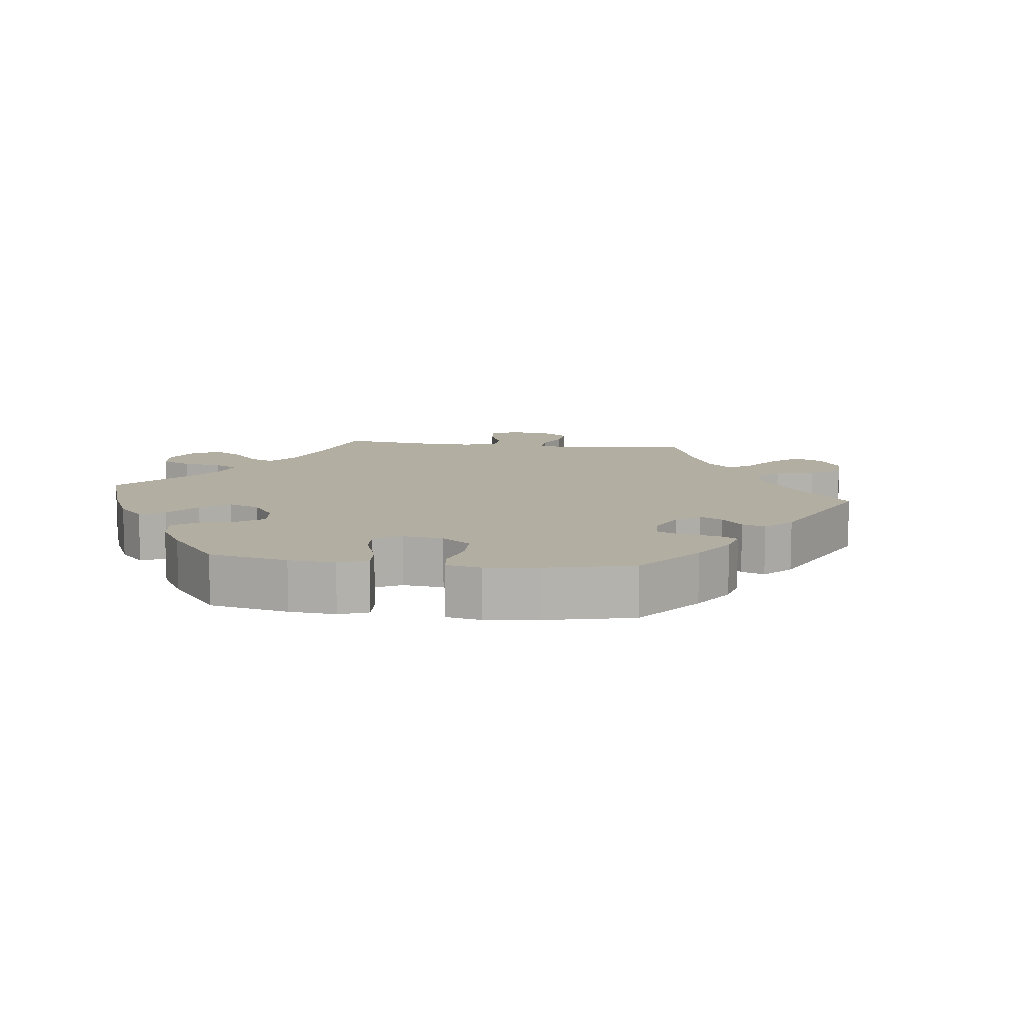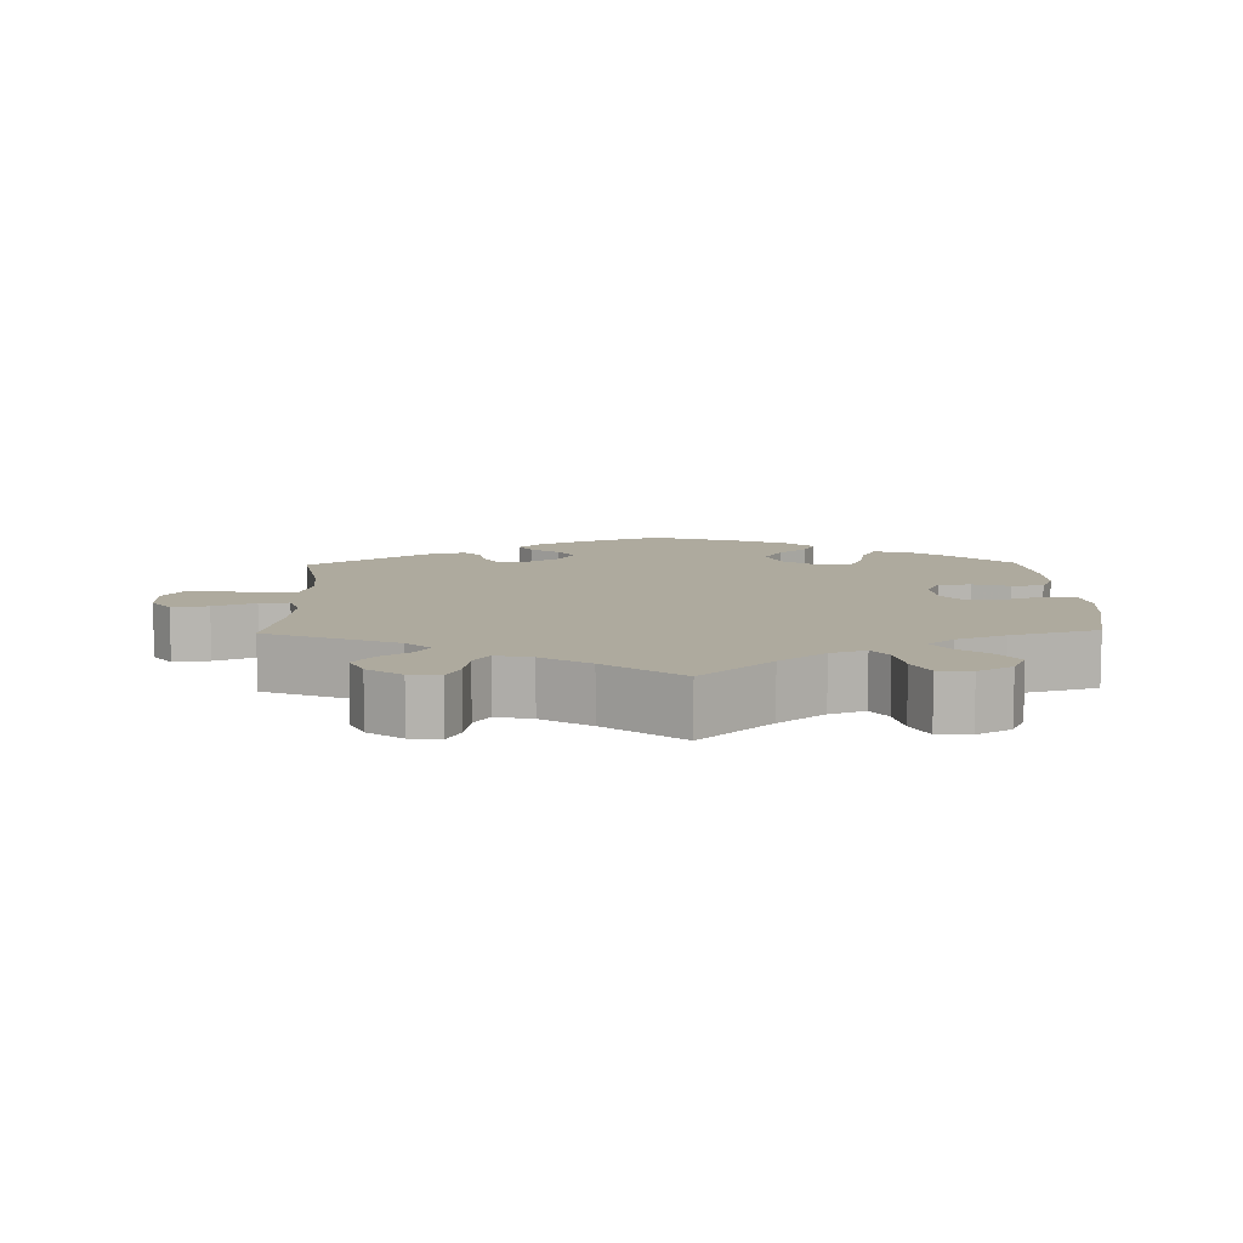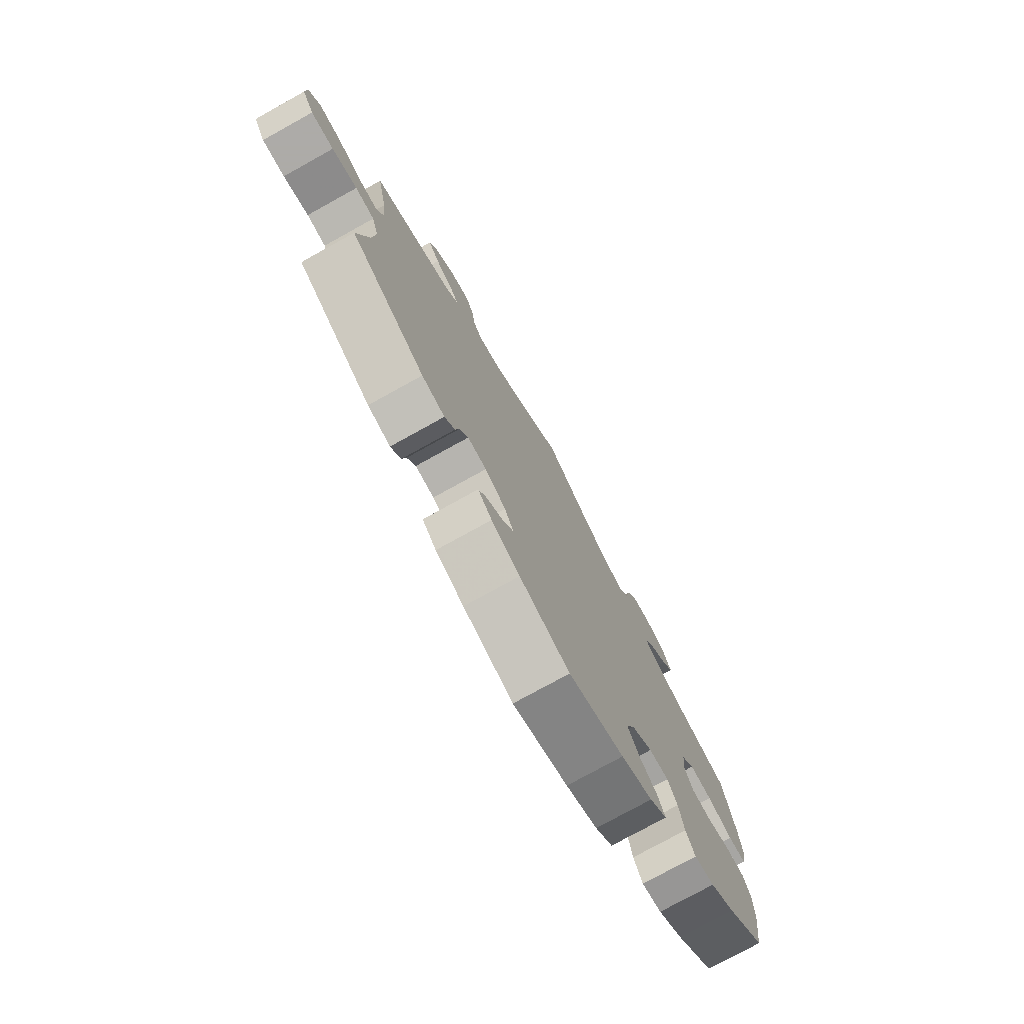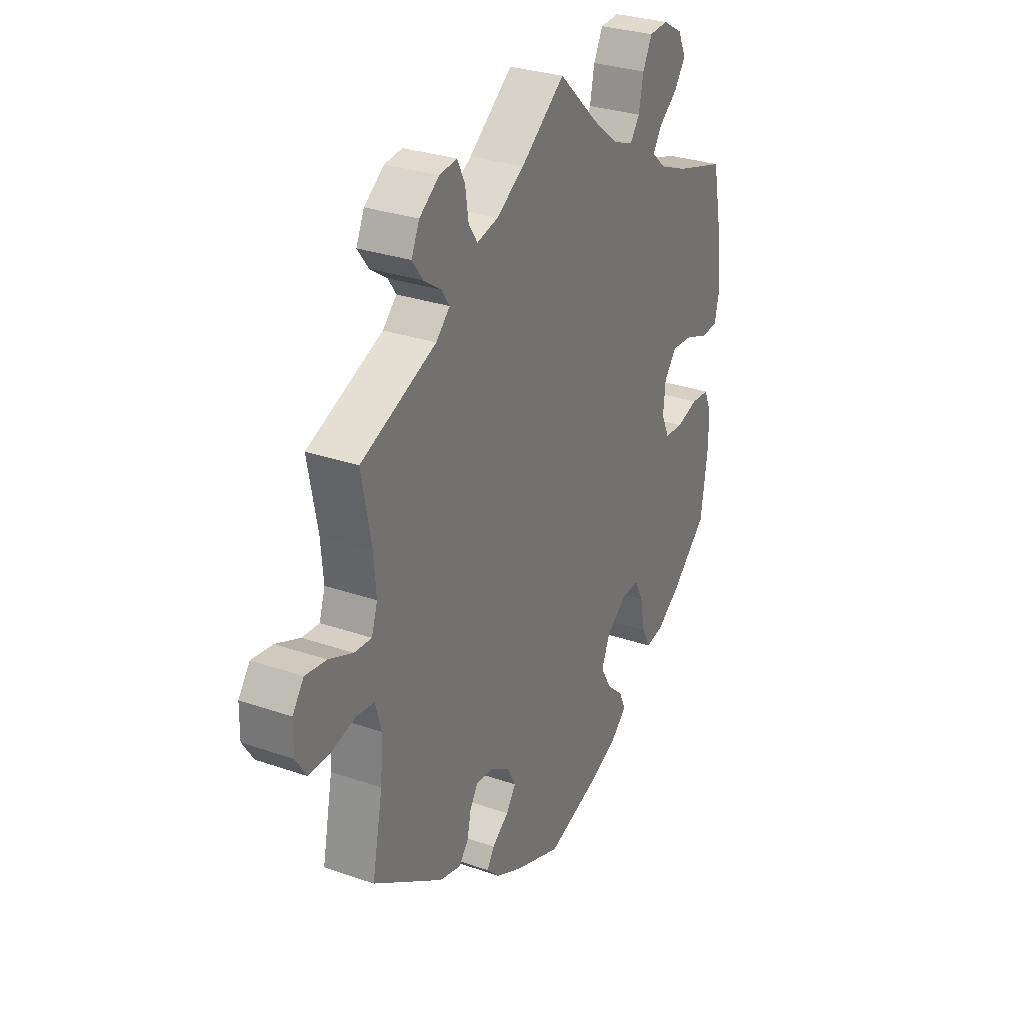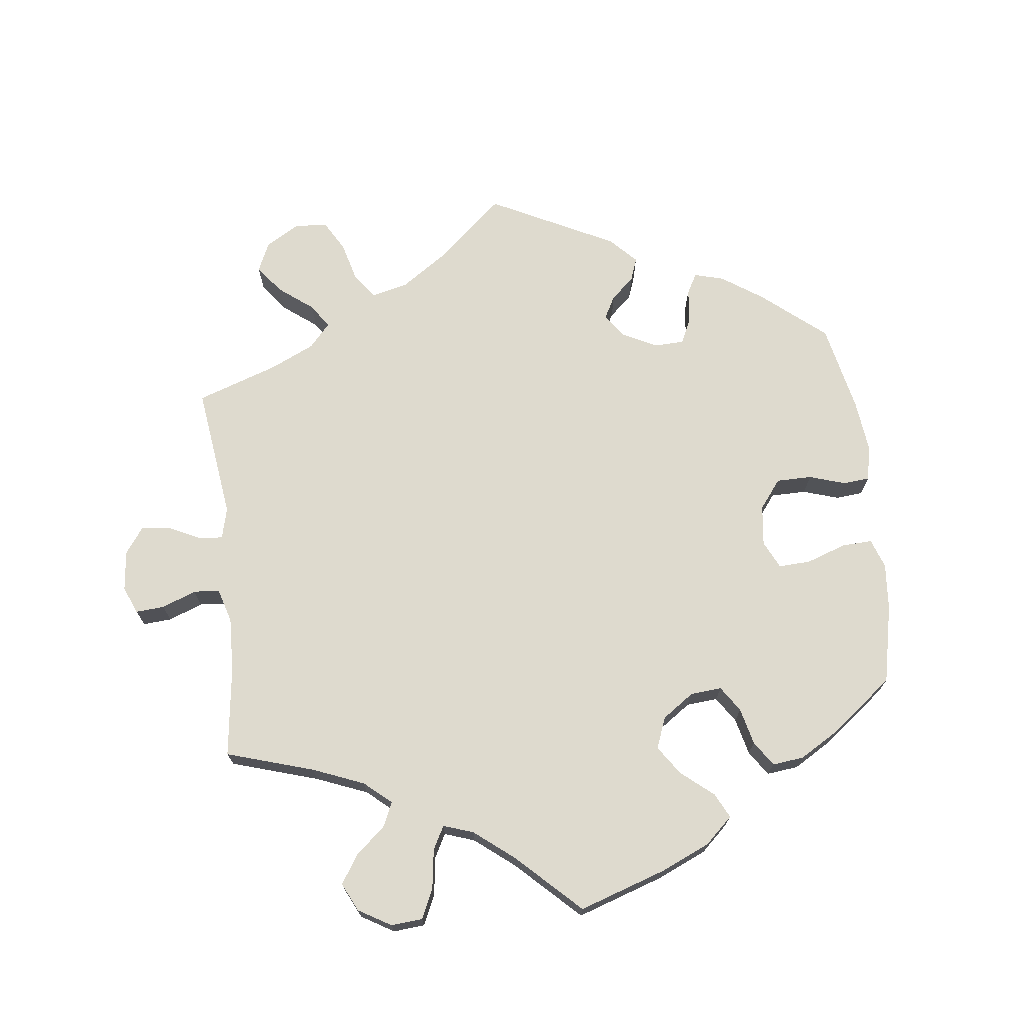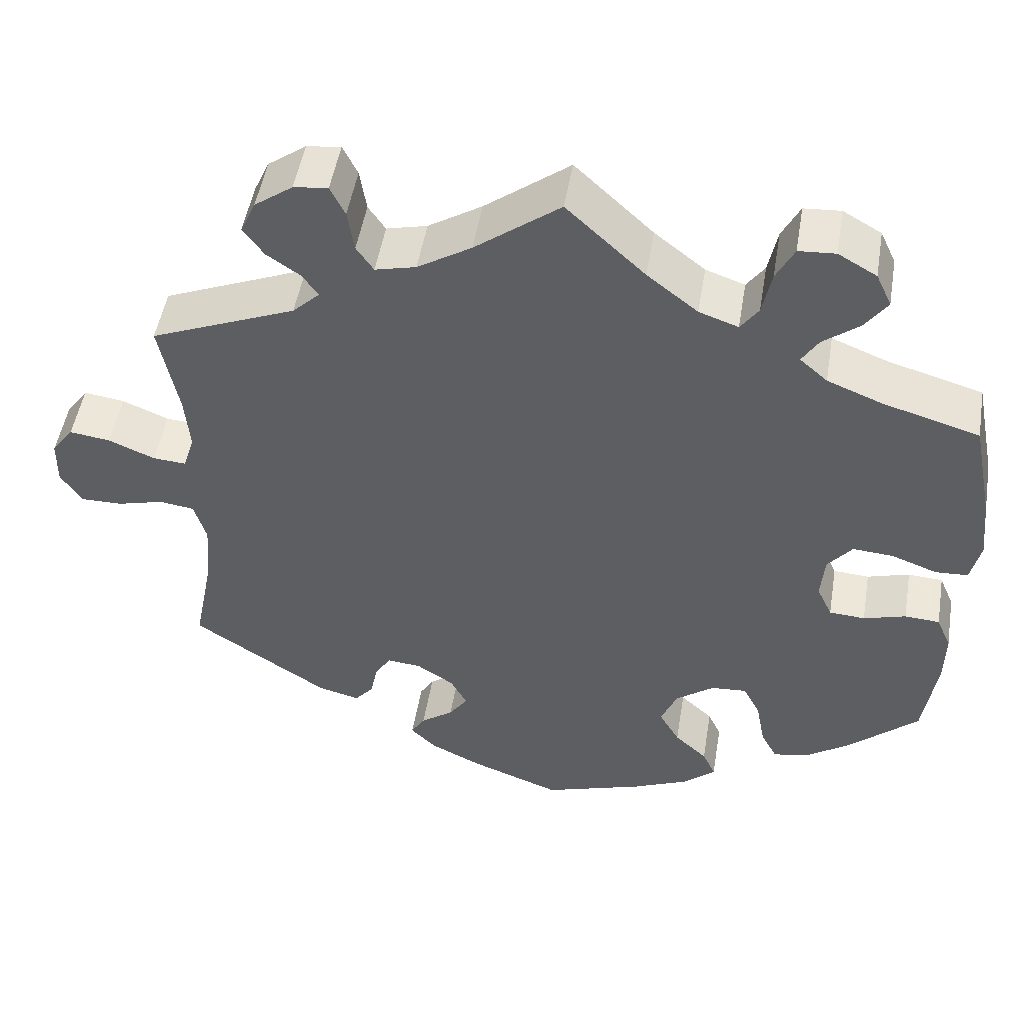
<metadata>
{"format":"obj","ext":"obj","renderer":"f3d","projection":"perspective","resolution":1024,"background":"white","views":[{"elev":10.8,"azim":157.0,"up":"+Y"},{"elev":9.3,"azim":-1.3,"up":"+Y"},{"elev":-76.5,"azim":-61.0,"up":"+Z"},{"elev":29.6,"azim":-62.9,"up":"+Z"},{"elev":71.2,"azim":53.5,"up":"+Y"},{"elev":49.8,"azim":9.4,"up":"+Z"}]}
</metadata>
<code>
v -0.476 0.07 -0.162
v -0.47 0.07 -0.085
v -0.485 0.07 -0.034
v -0.528 0.07 -0.028
v -0.585 0.07 -0.043
v -0.636 0.07 -0.043
v -0.662 0.07 -0.003
v -0.661 0.07 0.053
v -0.634 0.07 0.09
v -0.584 0.07 0.083
v -0.527 0.07 0.059
v -0.486 0.07 0.056
v -0.472 0.07 0.099
v -0.478 0.07 0.169
v -0.501 0.07 0.289
v -0.322 0.07 0.362
v -0.289 0.07 0.394
v -0.308 0.07 0.422
v -0.349 0.07 0.45
v -0.375 0.07 0.485
v -0.356 0.07 0.527
v -0.309 0.07 0.561
v -0.267 0.07 0.566
v -0.249 0.07 0.529
v -0.241 0.07 0.477
v -0.22 0.07 0.446
v -0.17 0.07 0.458
v -0.104 0.07 0.499
v 0 0.07 0.578
v 0.096 0.07 0.488
v 0.158 0.07 0.439
v 0.206 0.07 0.422
v 0.228 0.07 0.453
v 0.239 0.07 0.508
v 0.261 0.07 0.551
v 0.306 0.07 0.554
v 0.353 0.07 0.527
v 0.372 0.07 0.486
v 0.345 0.07 0.448
v 0.3 0.07 0.413
v 0.28 0.07 0.381
v 0.314 0.07 0.351
v 0.381 0.07 0.324
v 0.5 0.07 0.289
v 0.526 0.07 0.16
v 0.534 0.07 0.083
v 0.522 0.07 0.031
v 0.482 0.07 0.029
v 0.426 0.07 0.05
v 0.376 0.07 0.054
v 0.346 0.07 0.017
v 0.341 0.07 -0.038
v 0.36 0.07 -0.079
v 0.404 0.07 -0.082
v 0.456 0.07 -0.067
v 0.499 0.07 -0.07
v 0.517 0.07 -0.112
v 0.516 0.07 -0.178
v 0.5 0.07 -0.289
v 0.414 0.07 -0.366
v 0.359 0.07 -0.404
v 0.315 0.07 -0.412
v 0.295 0.07 -0.373
v 0.284 0.07 -0.314
v 0.263 0.07 -0.273
v 0.219 0.07 -0.276
v 0.172 0.07 -0.311
v 0.152 0.07 -0.359
v 0.177 0.07 -0.403
v 0.217 0.07 -0.44
v 0.233 0.07 -0.475
v 0.194 0.07 -0.509
v 0.124 0.07 -0.539
v 0.001 0.07 -0.578
v -0.11 0.07 -0.536
v -0.173 0.07 -0.505
v -0.204 0.07 -0.474
v -0.187 0.07 -0.446
v -0.147 0.07 -0.417
v -0.124 0.07 -0.384
v -0.144 0.07 -0.346
v -0.19 0.07 -0.316
v -0.232 0.07 -0.312
v -0.251 0.07 -0.343
v -0.26 0.07 -0.386
v -0.283 0.07 -0.413
v -0.334 0.07 -0.4
v -0.501 0.07 -0.289
v -0.476 0 -0.162
v -0.47 0 -0.085
v -0.485 0 -0.034
v -0.528 0 -0.028
v -0.585 0 -0.043
v -0.636 0 -0.043
v -0.662 0 -0.003
v -0.661 0 0.053
v -0.634 0 0.09
v -0.584 0 0.083
v -0.527 0 0.059
v -0.486 0 0.056
v -0.472 0 0.099
v -0.478 0 0.169
v -0.501 0 0.289
v -0.322 0 0.362
v -0.289 0 0.394
v -0.308 0 0.422
v -0.349 0 0.45
v -0.375 0 0.485
v -0.356 0 0.527
v -0.309 0 0.561
v -0.267 0 0.566
v -0.249 0 0.529
v -0.241 0 0.477
v -0.22 0 0.446
v -0.17 0 0.458
v -0.104 0 0.499
v 0 0 0.578
v 0.096 0 0.488
v 0.158 0 0.439
v 0.206 0 0.422
v 0.228 0 0.453
v 0.239 0 0.508
v 0.261 0 0.551
v 0.306 0 0.554
v 0.353 0 0.527
v 0.372 0 0.486
v 0.345 0 0.448
v 0.3 0 0.413
v 0.28 0 0.381
v 0.314 0 0.351
v 0.381 0 0.324
v 0.5 0 0.289
v 0.526 0 0.16
v 0.534 0 0.083
v 0.522 0 0.031
v 0.482 0 0.029
v 0.426 0 0.05
v 0.376 0 0.054
v 0.346 0 0.017
v 0.341 0 -0.038
v 0.36 0 -0.079
v 0.404 0 -0.082
v 0.456 0 -0.067
v 0.499 0 -0.07
v 0.517 0 -0.112
v 0.516 0 -0.178
v 0.5 0 -0.289
v 0.414 0 -0.366
v 0.359 0 -0.404
v 0.315 0 -0.412
v 0.295 0 -0.373
v 0.284 0 -0.314
v 0.263 0 -0.273
v 0.219 0 -0.276
v 0.172 0 -0.311
v 0.152 0 -0.359
v 0.177 0 -0.403
v 0.217 0 -0.44
v 0.233 0 -0.475
v 0.194 0 -0.509
v 0.124 0 -0.539
v 0.001 0 -0.578
v -0.11 0 -0.536
v -0.173 0 -0.505
v -0.204 0 -0.474
v -0.187 0 -0.446
v -0.147 0 -0.417
v -0.124 0 -0.384
v -0.144 0 -0.346
v -0.19 0 -0.316
v -0.232 0 -0.312
v -0.251 0 -0.343
v -0.26 0 -0.386
v -0.283 0 -0.413
v -0.334 0 -0.4
v -0.501 0 -0.289
f 87 88 1
f 84 85 86 87
f 83 84 87 1
f 82 83 1 2
f 81 82 2 3
f 76 77 78 79
f 76 79 80
f 75 76 80
f 74 75 80
f 73 74 80 81
f 69 70 71 72
f 68 69 72 73
f 61 62 63 64
f 61 64 65
f 60 61 65
f 59 60 65
f 58 59 65
f 57 58 65 66
f 54 55 56 57
f 53 54 57 66
f 46 47 48 49
f 46 49 50
f 43 44 45 46
f 42 43 46 50
f 41 42 50 51
f 37 38 39 40
f 37 40 41
f 36 37 41
f 33 34 35 36
f 32 33 36 41
f 31 32 41 51
f 28 29 30
f 27 28 30 31
f 26 27 31 51
f 22 23 24 25
f 22 25 26
f 21 22 26
f 18 19 20 21
f 17 18 21 26
f 16 17 26 51
f 14 15 16 51
f 8 9 10 11
f 8 11 12
f 7 8 12
f 4 5 6 7
f 3 4 7 12
f 68 73 81 3
f 52 53 66 67
f 14 51 52 67
f 13 14 67 68
f 3 12 13 68
f 89 176 175
f 175 174 173 172
f 89 175 172 171
f 90 89 171 170
f 91 90 170 169
f 167 166 165 164
f 168 167 164
f 168 164 163
f 168 163 162
f 169 168 162 161
f 160 159 158 157
f 161 160 157 156
f 152 151 150 149
f 153 152 149
f 153 149 148
f 153 148 147
f 153 147 146
f 154 153 146 145
f 145 144 143 142
f 154 145 142 141
f 137 136 135 134
f 138 137 134
f 134 133 132 131
f 138 134 131 130
f 139 138 130 129
f 128 127 126 125
f 129 128 125
f 129 125 124
f 124 123 122 121
f 129 124 121 120
f 139 129 120 119
f 118 117 116
f 119 118 116 115
f 139 119 115 114
f 113 112 111 110
f 114 113 110
f 114 110 109
f 109 108 107 106
f 114 109 106 105
f 139 114 105 104
f 139 104 103 102
f 99 98 97 96
f 100 99 96
f 100 96 95
f 95 94 93 92
f 100 95 92 91
f 91 169 161 156
f 155 154 141 140
f 155 140 139 102
f 156 155 102 101
f 156 101 100 91
f 1 89 90 2
f 2 90 91 3
f 3 91 92 4
f 4 92 93 5
f 5 93 94 6
f 6 94 95 7
f 7 95 96 8
f 8 96 97 9
f 9 97 98 10
f 10 98 99 11
f 11 99 100 12
f 12 100 101 13
f 13 101 102 14
f 14 102 103 15
f 15 103 104 16
f 16 104 105 17
f 17 105 106 18
f 18 106 107 19
f 19 107 108 20
f 20 108 109 21
f 21 109 110 22
f 22 110 111 23
f 23 111 112 24
f 24 112 113 25
f 25 113 114 26
f 26 114 115 27
f 27 115 116 28
f 28 116 117 29
f 29 117 118 30
f 30 118 119 31
f 31 119 120 32
f 32 120 121 33
f 33 121 122 34
f 34 122 123 35
f 35 123 124 36
f 36 124 125 37
f 37 125 126 38
f 38 126 127 39
f 39 127 128 40
f 40 128 129 41
f 41 129 130 42
f 42 130 131 43
f 43 131 132 44
f 44 132 133 45
f 45 133 134 46
f 46 134 135 47
f 47 135 136 48
f 48 136 137 49
f 49 137 138 50
f 50 138 139 51
f 51 139 140 52
f 52 140 141 53
f 53 141 142 54
f 54 142 143 55
f 55 143 144 56
f 56 144 145 57
f 57 145 146 58
f 58 146 147 59
f 59 147 148 60
f 60 148 149 61
f 61 149 150 62
f 62 150 151 63
f 63 151 152 64
f 64 152 153 65
f 65 153 154 66
f 66 154 155 67
f 67 155 156 68
f 68 156 157 69
f 69 157 158 70
f 70 158 159 71
f 71 159 160 72
f 72 160 161 73
f 73 161 162 74
f 74 162 163 75
f 75 163 164 76
f 76 164 165 77
f 77 165 166 78
f 78 166 167 79
f 79 167 168 80
f 80 168 169 81
f 81 169 170 82
f 82 170 171 83
f 83 171 172 84
f 84 172 173 85
f 85 173 174 86
f 86 174 175 87
f 87 175 176 88
f 88 176 89 1

</code>
